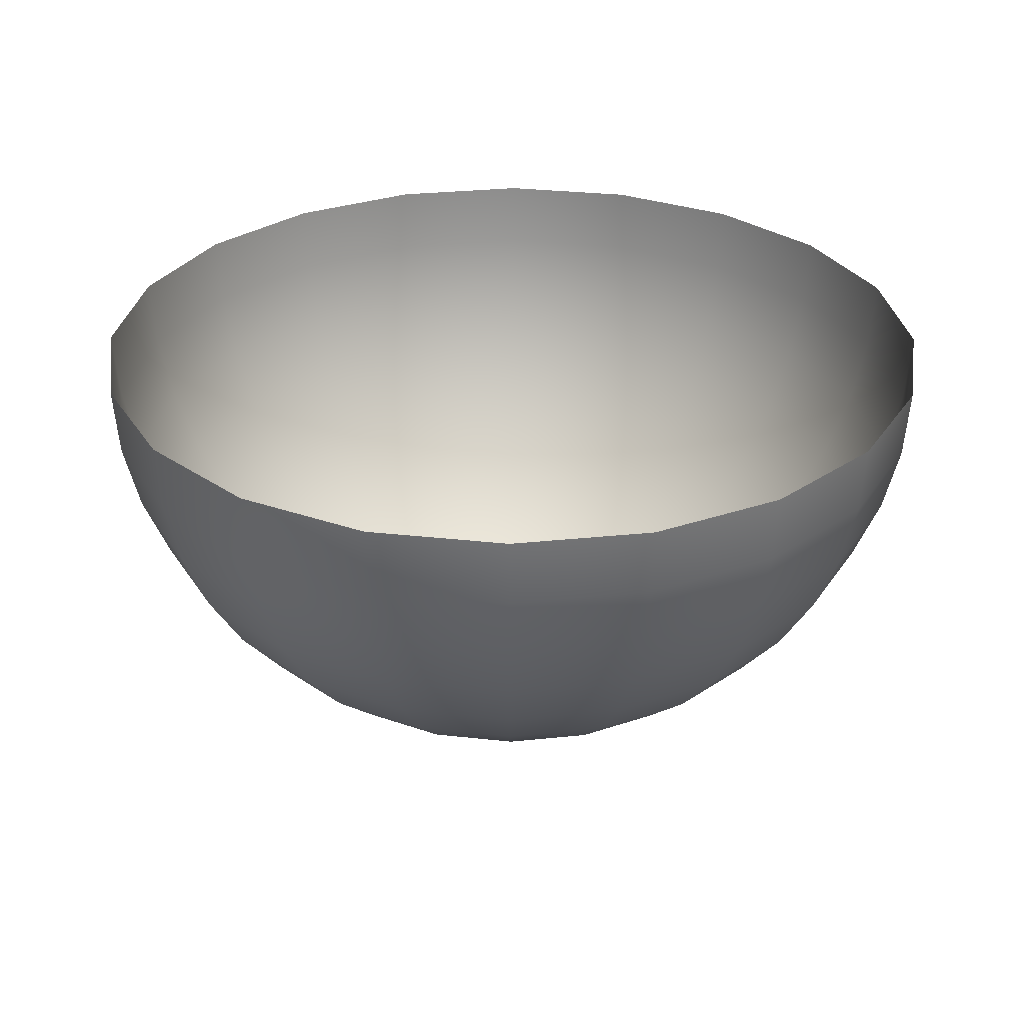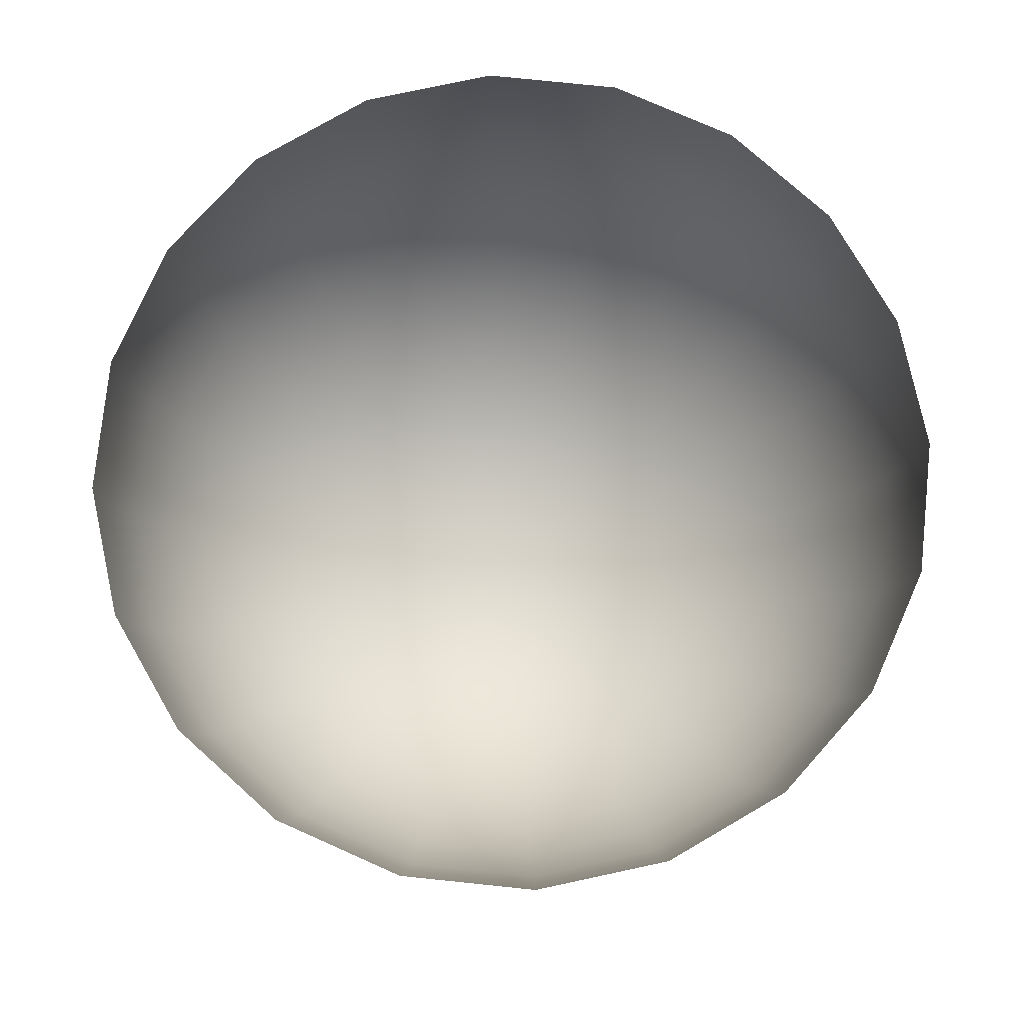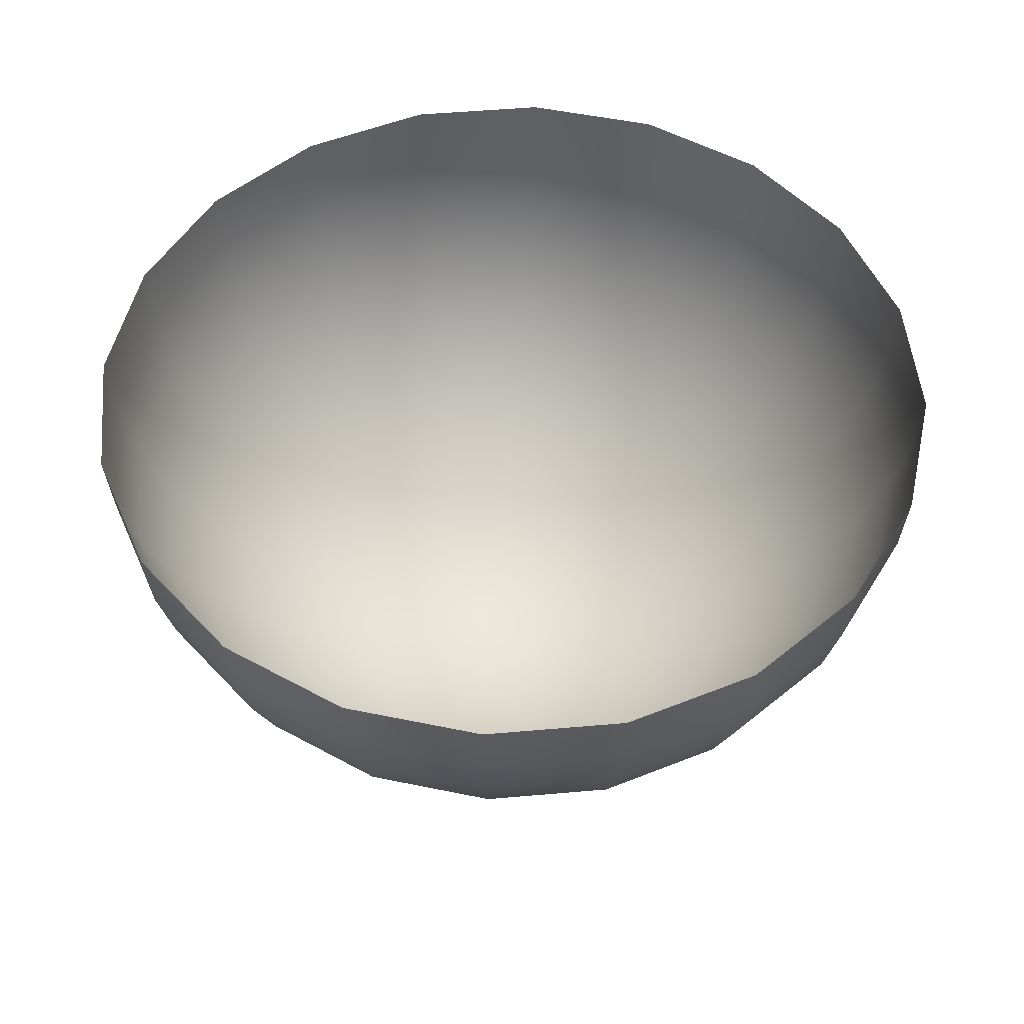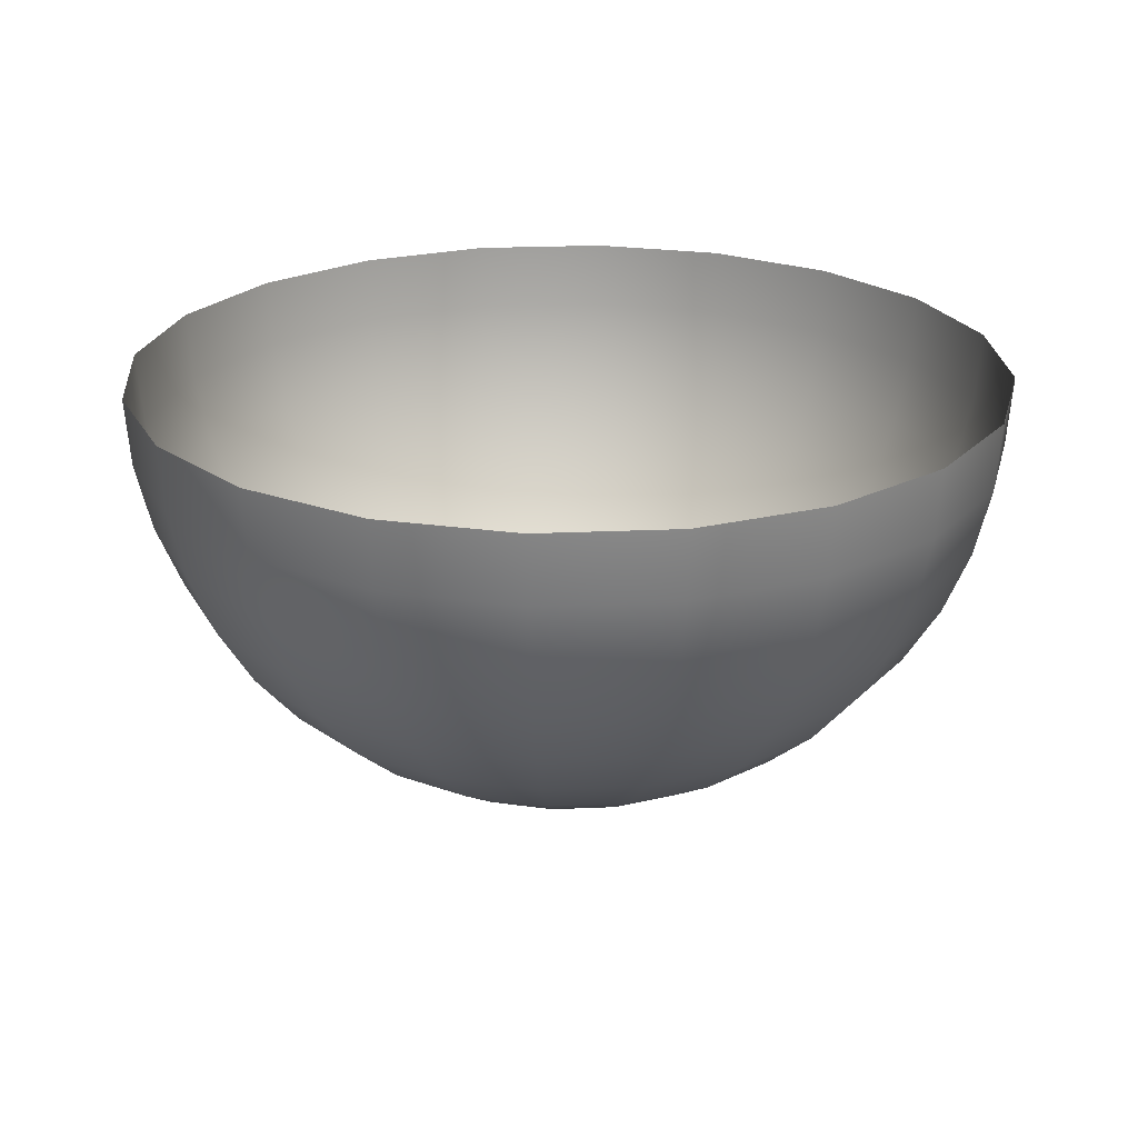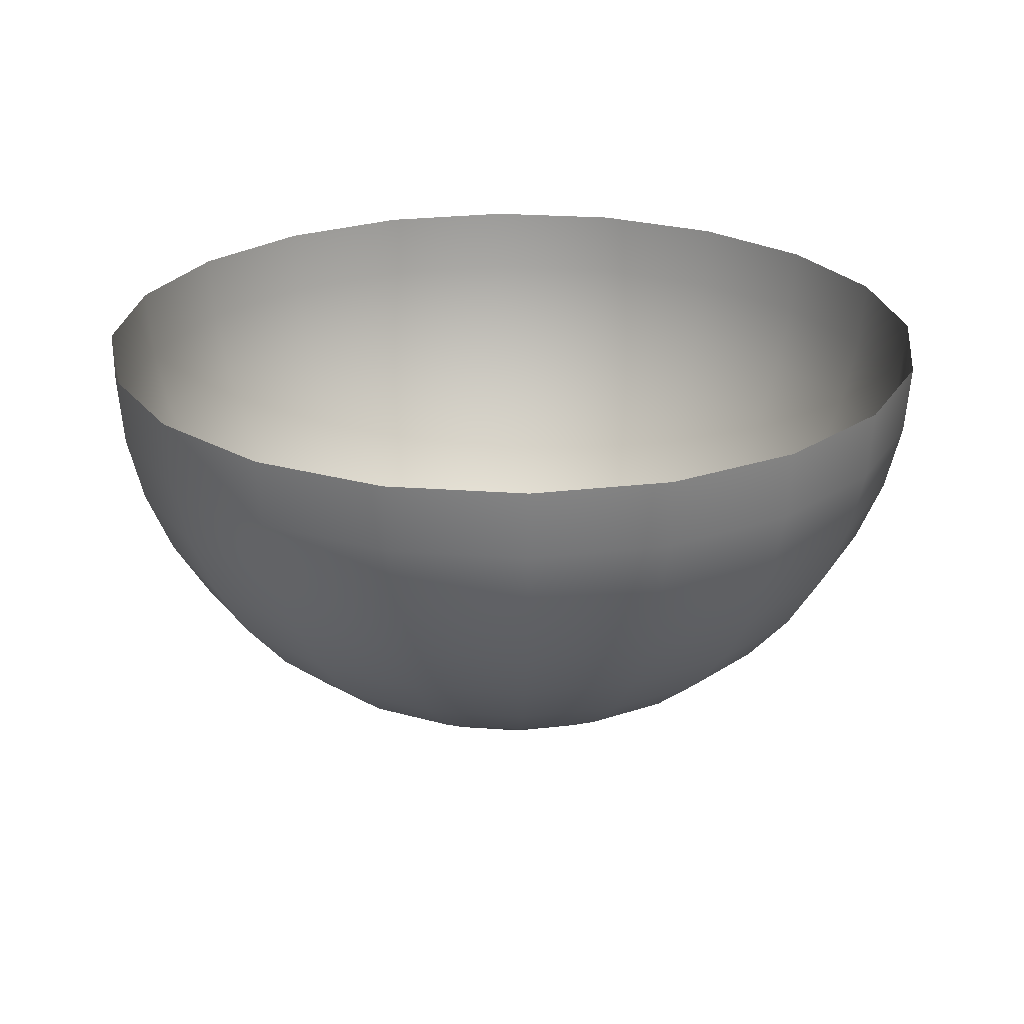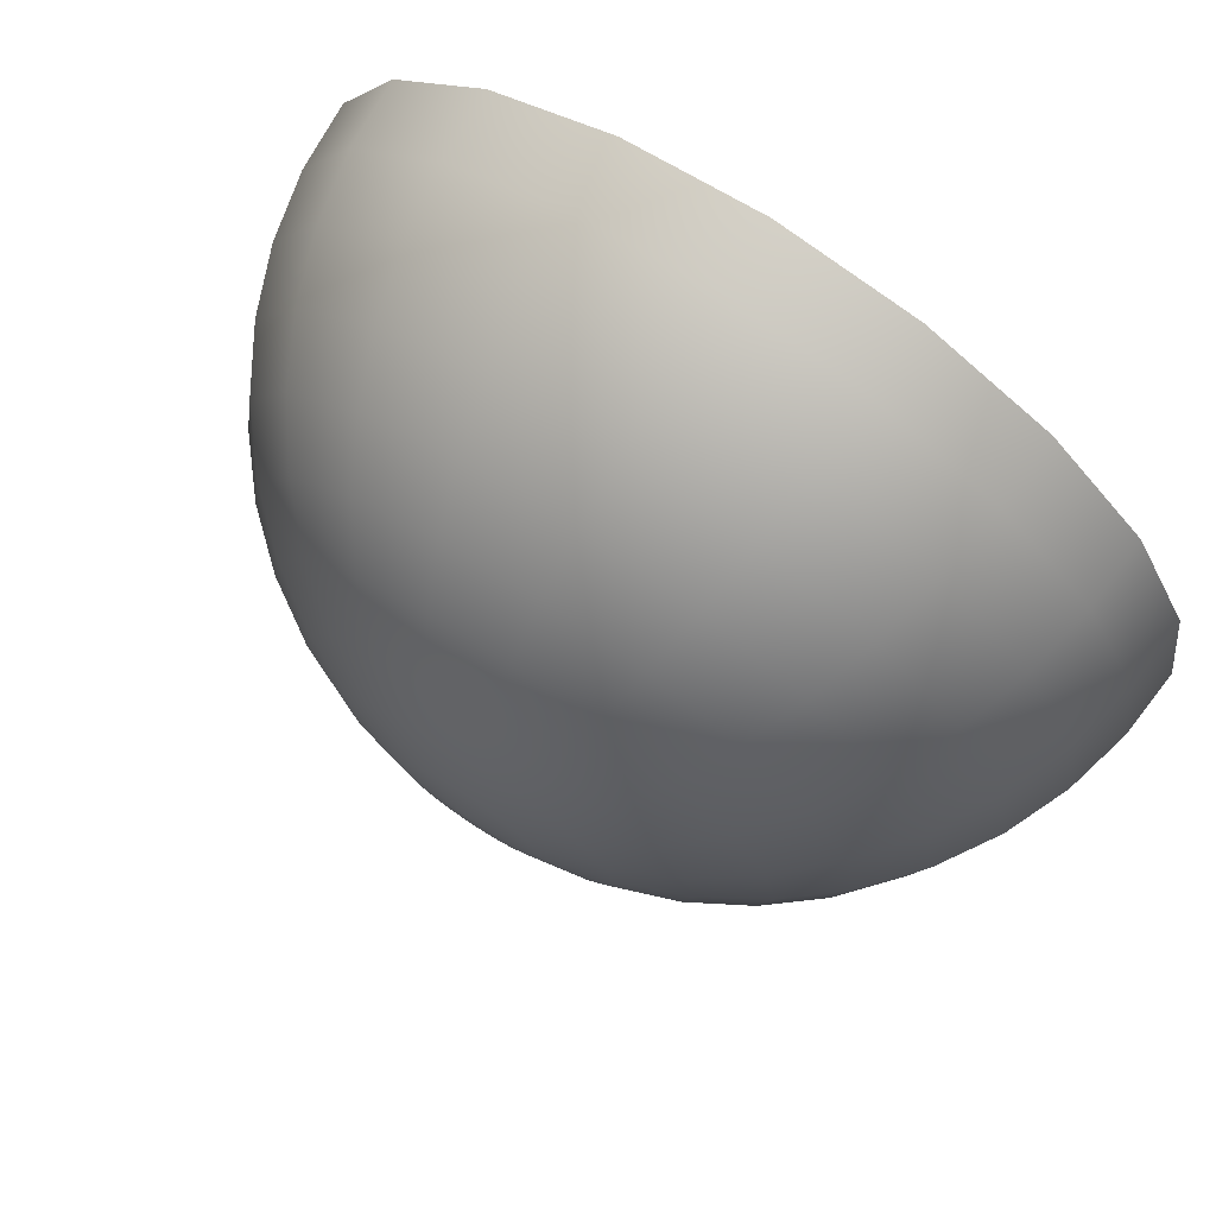
<metadata>
{"format":"obj","ext":"obj","renderer":"f3d","projection":"perspective","resolution":1024,"background":"white","views":[{"elev":30.0,"azim":36.3,"up":"+Y"},{"elev":77.3,"azim":-111.1,"up":"+Y"},{"elev":52.0,"azim":165.6,"up":"+Y"},{"elev":23.2,"azim":-13.3,"up":"+Y"},{"elev":24.6,"azim":177.9,"up":"+Y"},{"elev":75.3,"azim":33.4,"up":"+Z"}]}
</metadata>
<code>
g default
v 0.1488 -0.9877 0.9451
v 0.1266 -0.9877 0.9015
v 0.09195 -0.9877 0.8669
v 0.04834 -0.9877 0.8447
v 0 -0.9877 0.837
v -0.04834 -0.9877 0.8447
v -0.09195 -0.9877 0.8669
v -0.1266 -0.9877 0.9015
v -0.1488 -0.9877 0.9451
v -0.1564 -0.9877 0.9935
v -0.1488 -0.9877 1.042
v -0.1266 -0.9877 1.085
v -0.09195 -0.9877 1.12
v -0.04834 -0.9877 1.142
v -0 -0.9877 1.15
v 0.04834 -0.9877 1.142
v 0.09195 -0.9877 1.12
v 0.1266 -0.9877 1.085
v 0.1488 -0.9877 1.042
v 0.1564 -0.9877 0.9935
v 0.2939 -0.9511 0.898
v 0.25 -0.9511 0.8118
v 0.1816 -0.9511 0.7435
v 0.09549 -0.9511 0.6996
v 0 -0.9511 0.6844
v -0.09549 -0.9511 0.6996
v -0.1816 -0.9511 0.7435
v -0.25 -0.9511 0.8118
v -0.2939 -0.9511 0.898
v -0.309 -0.9511 0.9935
v -0.2939 -0.9511 1.089
v -0.25 -0.9511 1.175
v -0.1816 -0.9511 1.243
v -0.09549 -0.9511 1.287
v -0 -0.9511 1.302
v 0.09549 -0.9511 1.287
v 0.1816 -0.9511 1.243
v 0.25 -0.9511 1.175
v 0.2939 -0.9511 1.089
v 0.309 -0.9511 0.9935
v 0.4318 -0.891 0.8532
v 0.3673 -0.891 0.7266
v 0.2668 -0.891 0.6262
v 0.1403 -0.891 0.5617
v 0 -0.891 0.5395
v -0.1403 -0.891 0.5617
v -0.2668 -0.891 0.6262
v -0.3673 -0.891 0.7266
v -0.4318 -0.891 0.8532
v -0.454 -0.891 0.9935
v -0.4318 -0.891 1.134
v -0.3673 -0.891 1.26
v -0.2668 -0.891 1.361
v -0.1403 -0.891 1.425
v -0 -0.891 1.447
v 0.1403 -0.891 1.425
v 0.2668 -0.891 1.361
v 0.3673 -0.891 1.26
v 0.4318 -0.891 1.134
v 0.454 -0.891 0.9935
v 0.559 -0.809 0.8118
v 0.4755 -0.809 0.648
v 0.3455 -0.809 0.5179
v 0.1816 -0.809 0.4344
v 0 -0.809 0.4057
v -0.1816 -0.809 0.4344
v -0.3455 -0.809 0.5179
v -0.4755 -0.809 0.648
v -0.559 -0.809 0.8118
v -0.5878 -0.809 0.9935
v -0.559 -0.809 1.175
v -0.4755 -0.809 1.339
v -0.3455 -0.809 1.469
v -0.1816 -0.809 1.552
v -0 -0.809 1.581
v 0.1816 -0.809 1.552
v 0.3455 -0.809 1.469
v 0.4755 -0.809 1.339
v 0.559 -0.809 1.175
v 0.5878 -0.809 0.9935
v 0.6725 -0.7071 0.775
v 0.5721 -0.7071 0.5778
v 0.4156 -0.7071 0.4214
v 0.2185 -0.7071 0.321
v 0 -0.7071 0.2864
v -0.2185 -0.7071 0.321
v -0.4156 -0.7071 0.4214
v -0.5721 -0.7071 0.5778
v -0.6725 -0.7071 0.775
v -0.7071 -0.7071 0.9935
v -0.6725 -0.7071 1.212
v -0.5721 -0.7071 1.409
v -0.4156 -0.7071 1.566
v -0.2185 -0.7071 1.666
v -0 -0.7071 1.701
v 0.2185 -0.7071 1.666
v 0.4156 -0.7071 1.566
v 0.5721 -0.7071 1.409
v 0.6725 -0.7071 1.212
v 0.7071 -0.7071 0.9935
v 0.7694 -0.5878 0.7435
v 0.6545 -0.5878 0.5179
v 0.4755 -0.5878 0.3389
v 0.25 -0.5878 0.224
v 0 -0.5878 0.1844
v -0.25 -0.5878 0.224
v -0.4755 -0.5878 0.3389
v -0.6545 -0.5878 0.5179
v -0.7694 -0.5878 0.7435
v -0.809 -0.5878 0.9935
v -0.7694 -0.5878 1.243
v -0.6545 -0.5878 1.469
v -0.4755 -0.5878 1.648
v -0.25 -0.5878 1.763
v -0 -0.5878 1.802
v 0.25 -0.5878 1.763
v 0.4755 -0.5878 1.648
v 0.6545 -0.5878 1.469
v 0.7694 -0.5878 1.243
v 0.809 -0.5878 0.9935
v 0.8474 -0.454 0.7181
v 0.7208 -0.454 0.4697
v 0.5237 -0.454 0.2726
v 0.2753 -0.454 0.1461
v 0 -0.454 0.1025
v -0.2753 -0.454 0.1461
v -0.5237 -0.454 0.2726
v -0.7208 -0.454 0.4697
v -0.8474 -0.454 0.7181
v -0.891 -0.454 0.9935
v -0.8474 -0.454 1.269
v -0.7208 -0.454 1.517
v -0.5237 -0.454 1.714
v -0.2753 -0.454 1.841
v -0 -0.454 1.884
v 0.2753 -0.454 1.841
v 0.5237 -0.454 1.714
v 0.7208 -0.454 1.517
v 0.8474 -0.454 1.269
v 0.891 -0.454 0.9935
v 0.9045 -0.309 0.6996
v 0.7694 -0.309 0.4344
v 0.559 -0.309 0.224
v 0.2939 -0.309 0.08895
v 0 -0.309 0.0424
v -0.2939 -0.309 0.08895
v -0.559 -0.309 0.224
v -0.7694 -0.309 0.4344
v -0.9045 -0.309 0.6996
v -0.9511 -0.309 0.9935
v -0.9045 -0.309 1.287
v -0.7694 -0.309 1.552
v -0.559 -0.309 1.763
v -0.2939 -0.309 1.898
v -0 -0.309 1.945
v 0.2939 -0.309 1.898
v 0.559 -0.309 1.763
v 0.7694 -0.309 1.552
v 0.9045 -0.309 1.287
v 0.9511 -0.309 0.9935
v 0.9393 -0.1564 0.6882
v 0.7991 -0.1564 0.4129
v 0.5805 -0.1564 0.1944
v 0.3052 -0.1564 0.05411
v 0 -0.1564 0.005769
v -0.3052 -0.1564 0.05411
v -0.5805 -0.1564 0.1944
v -0.7991 -0.1564 0.4129
v -0.9393 -0.1564 0.6882
v -0.9877 -0.1564 0.9935
v -0.9393 -0.1564 1.299
v -0.7991 -0.1564 1.574
v -0.5805 -0.1564 1.793
v -0.3052 -0.1564 1.933
v -0 -0.1564 1.981
v 0.3052 -0.1564 1.933
v 0.5805 -0.1564 1.793
v 0.7991 -0.1564 1.574
v 0.9393 -0.1564 1.299
v 0.9877 -0.1564 0.9935
v 0 -1 0.9935
v 0.9511 0 0.6844
v 0.809 0 0.4057
v 0.5878 0 0.1844
v 0.309 0 0.0424
v 0 0 -0.006542
v -0.309 0 0.0424
v -0.5878 0 0.1844
v -0.809 0 0.4057
v -0.9511 0 0.6844
v -1 0 0.9935
v -0.9511 0 1.302
v -0.809 0 1.581
v -0.5878 0 1.802
v -0.309 0 1.945
v -0 0 1.993
v 0.309 0 1.945
v 0.5878 0 1.802
v 0.809 0 1.581
v 0.9511 0 1.302
v 1 0 0.9935
g polySurface1 pSphere1
f 1 2 21
f 21 2 22
f 2 3 22
f 22 3 23
f 3 4 23
f 23 4 24
f 4 5 24
f 24 5 25
f 5 6 25
f 25 6 26
f 6 7 26
f 26 7 27
f 7 8 27
f 27 8 28
f 8 9 28
f 28 9 29
f 9 10 29
f 29 10 30
f 10 11 30
f 30 11 31
f 11 12 31
f 31 12 32
f 12 13 32
f 32 13 33
f 13 14 33
f 33 14 34
f 14 15 34
f 34 15 35
f 15 16 35
f 35 16 36
f 16 17 36
f 36 17 37
f 17 18 37
f 37 18 38
f 18 19 38
f 38 19 39
f 19 20 39
f 39 20 40
f 20 1 40
f 40 1 21
f 21 22 41
f 41 22 42
f 22 23 42
f 42 23 43
f 23 24 43
f 43 24 44
f 24 25 44
f 44 25 45
f 25 26 45
f 45 26 46
f 26 27 46
f 46 27 47
f 27 28 47
f 47 28 48
f 28 29 48
f 48 29 49
f 29 30 49
f 49 30 50
f 30 31 50
f 50 31 51
f 31 32 51
f 51 32 52
f 32 33 52
f 52 33 53
f 33 34 53
f 53 34 54
f 34 35 54
f 54 35 55
f 35 36 55
f 55 36 56
f 36 37 56
f 56 37 57
f 37 38 57
f 57 38 58
f 38 39 58
f 58 39 59
f 39 40 59
f 59 40 60
f 40 21 60
f 60 21 41
f 41 42 61
f 61 42 62
f 42 43 62
f 62 43 63
f 43 44 63
f 63 44 64
f 44 45 64
f 64 45 65
f 45 46 65
f 65 46 66
f 46 47 66
f 66 47 67
f 47 48 67
f 67 48 68
f 48 49 68
f 68 49 69
f 49 50 69
f 69 50 70
f 50 51 70
f 70 51 71
f 51 52 71
f 71 52 72
f 52 53 72
f 72 53 73
f 53 54 73
f 73 54 74
f 54 55 74
f 74 55 75
f 55 56 75
f 75 56 76
f 56 57 76
f 76 57 77
f 57 58 77
f 77 58 78
f 58 59 78
f 78 59 79
f 59 60 79
f 79 60 80
f 60 41 80
f 80 41 61
f 61 62 81
f 81 62 82
f 62 63 82
f 82 63 83
f 63 64 83
f 83 64 84
f 64 65 84
f 84 65 85
f 65 66 85
f 85 66 86
f 66 67 86
f 86 67 87
f 67 68 87
f 87 68 88
f 68 69 88
f 88 69 89
f 69 70 89
f 89 70 90
f 70 71 90
f 90 71 91
f 71 72 91
f 91 72 92
f 72 73 92
f 92 73 93
f 73 74 93
f 93 74 94
f 74 75 94
f 94 75 95
f 75 76 95
f 95 76 96
f 76 77 96
f 96 77 97
f 77 78 97
f 97 78 98
f 78 79 98
f 98 79 99
f 79 80 99
f 99 80 100
f 80 61 100
f 100 61 81
f 81 82 101
f 101 82 102
f 82 83 102
f 102 83 103
f 83 84 103
f 103 84 104
f 84 85 104
f 104 85 105
f 85 86 105
f 105 86 106
f 86 87 106
f 106 87 107
f 87 88 107
f 107 88 108
f 88 89 108
f 108 89 109
f 89 90 109
f 109 90 110
f 90 91 110
f 110 91 111
f 91 92 111
f 111 92 112
f 92 93 112
f 112 93 113
f 93 94 113
f 113 94 114
f 94 95 114
f 114 95 115
f 95 96 115
f 115 96 116
f 96 97 116
f 116 97 117
f 97 98 117
f 117 98 118
f 98 99 118
f 118 99 119
f 99 100 119
f 119 100 120
f 100 81 120
f 120 81 101
f 101 102 121
f 121 102 122
f 102 103 122
f 122 103 123
f 103 104 123
f 123 104 124
f 104 105 124
f 124 105 125
f 105 106 125
f 125 106 126
f 106 107 126
f 126 107 127
f 107 108 127
f 127 108 128
f 108 109 128
f 128 109 129
f 109 110 129
f 129 110 130
f 110 111 130
f 130 111 131
f 111 112 131
f 131 112 132
f 112 113 132
f 132 113 133
f 113 114 133
f 133 114 134
f 114 115 134
f 134 115 135
f 115 116 135
f 135 116 136
f 116 117 136
f 136 117 137
f 117 118 137
f 137 118 138
f 118 119 138
f 138 119 139
f 119 120 139
f 139 120 140
f 120 101 140
f 140 101 121
f 121 122 141
f 141 122 142
f 122 123 142
f 142 123 143
f 123 124 143
f 143 124 144
f 124 125 144
f 144 125 145
f 125 126 145
f 145 126 146
f 126 127 146
f 146 127 147
f 127 128 147
f 147 128 148
f 128 129 148
f 148 129 149
f 129 130 149
f 149 130 150
f 130 131 150
f 150 131 151
f 131 132 151
f 151 132 152
f 132 133 152
f 152 133 153
f 133 134 153
f 153 134 154
f 134 135 154
f 154 135 155
f 135 136 155
f 155 136 156
f 136 137 156
f 156 137 157
f 137 138 157
f 157 138 158
f 138 139 158
f 158 139 159
f 139 140 159
f 159 140 160
f 140 121 160
f 160 121 141
f 141 142 161
f 161 142 162
f 142 143 162
f 162 143 163
f 143 144 163
f 163 144 164
f 144 145 164
f 164 145 165
f 145 146 165
f 165 146 166
f 146 147 166
f 166 147 167
f 147 148 167
f 167 148 168
f 148 149 168
f 168 149 169
f 149 150 169
f 169 150 170
f 150 151 170
f 170 151 171
f 151 152 171
f 171 152 172
f 152 153 172
f 172 153 173
f 153 154 173
f 173 154 174
f 154 155 174
f 174 155 175
f 155 156 175
f 175 156 176
f 156 157 176
f 176 157 177
f 157 158 177
f 177 158 178
f 158 159 178
f 178 159 179
f 159 160 179
f 179 160 180
f 160 141 180
f 180 141 161
f 161 162 182
f 182 162 183
f 162 163 183
f 183 163 184
f 163 164 184
f 184 164 185
f 164 165 185
f 185 165 186
f 165 166 186
f 186 166 187
f 166 167 187
f 187 167 188
f 167 168 188
f 188 168 189
f 168 169 189
f 189 169 190
f 169 170 190
f 190 170 191
f 170 171 191
f 191 171 192
f 171 172 192
f 192 172 193
f 172 173 193
f 193 173 194
f 173 174 194
f 194 174 195
f 174 175 195
f 195 175 196
f 175 176 196
f 196 176 197
f 176 177 197
f 197 177 198
f 177 178 198
f 198 178 199
f 178 179 199
f 199 179 200
f 179 180 200
f 200 180 201
f 180 161 201
f 201 161 182
f 2 1 181
f 3 2 181
f 4 3 181
f 5 4 181
f 6 5 181
f 7 6 181
f 8 7 181
f 9 8 181
f 10 9 181
f 11 10 181
f 12 11 181
f 13 12 181
f 14 13 181
f 15 14 181
f 16 15 181
f 17 16 181
f 18 17 181
f 19 18 181
f 20 19 181
f 1 20 181

</code>
